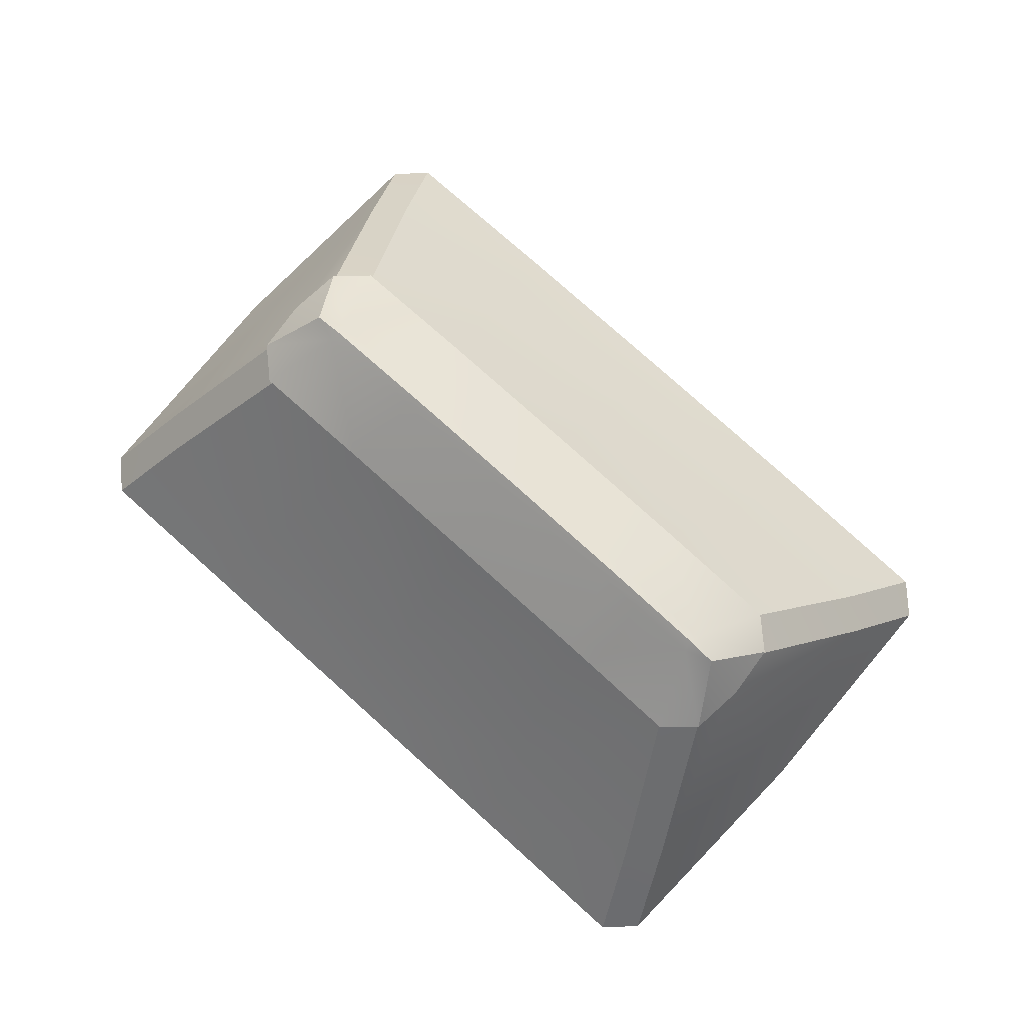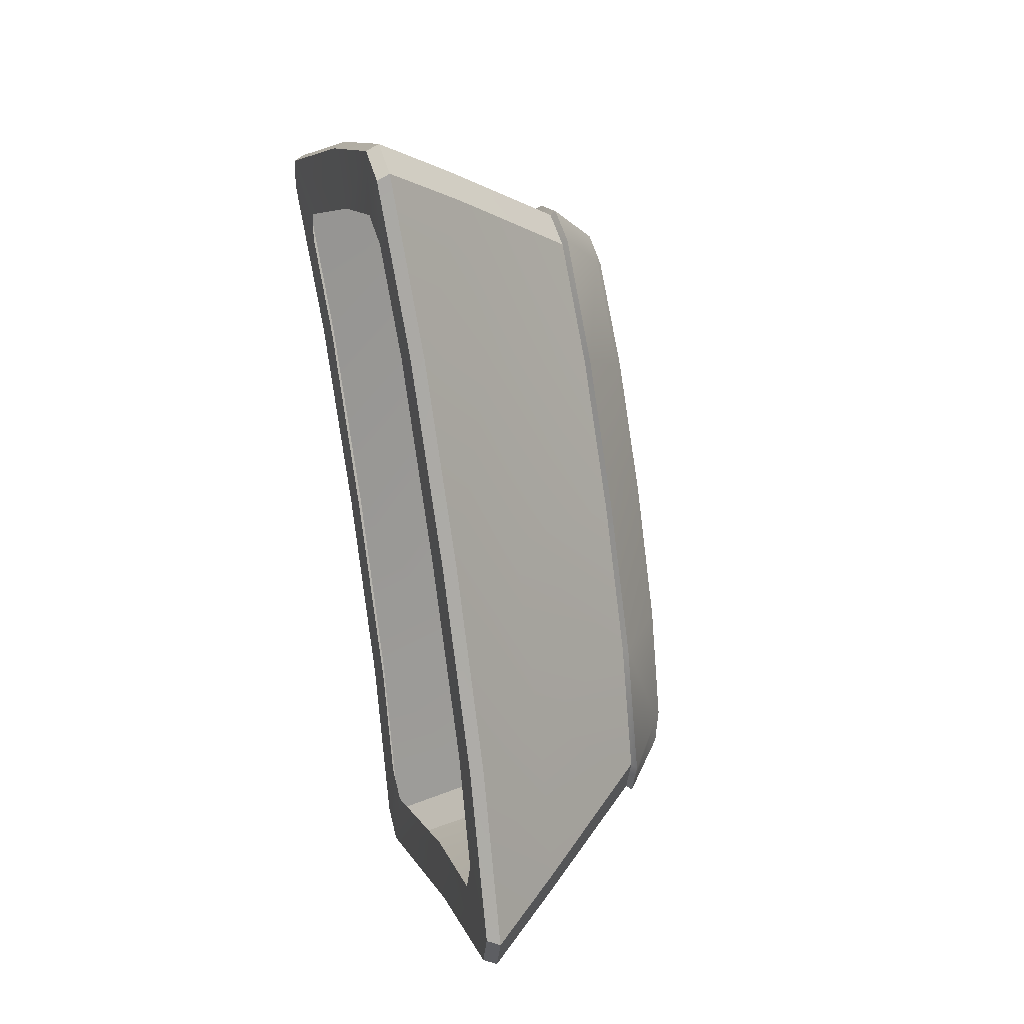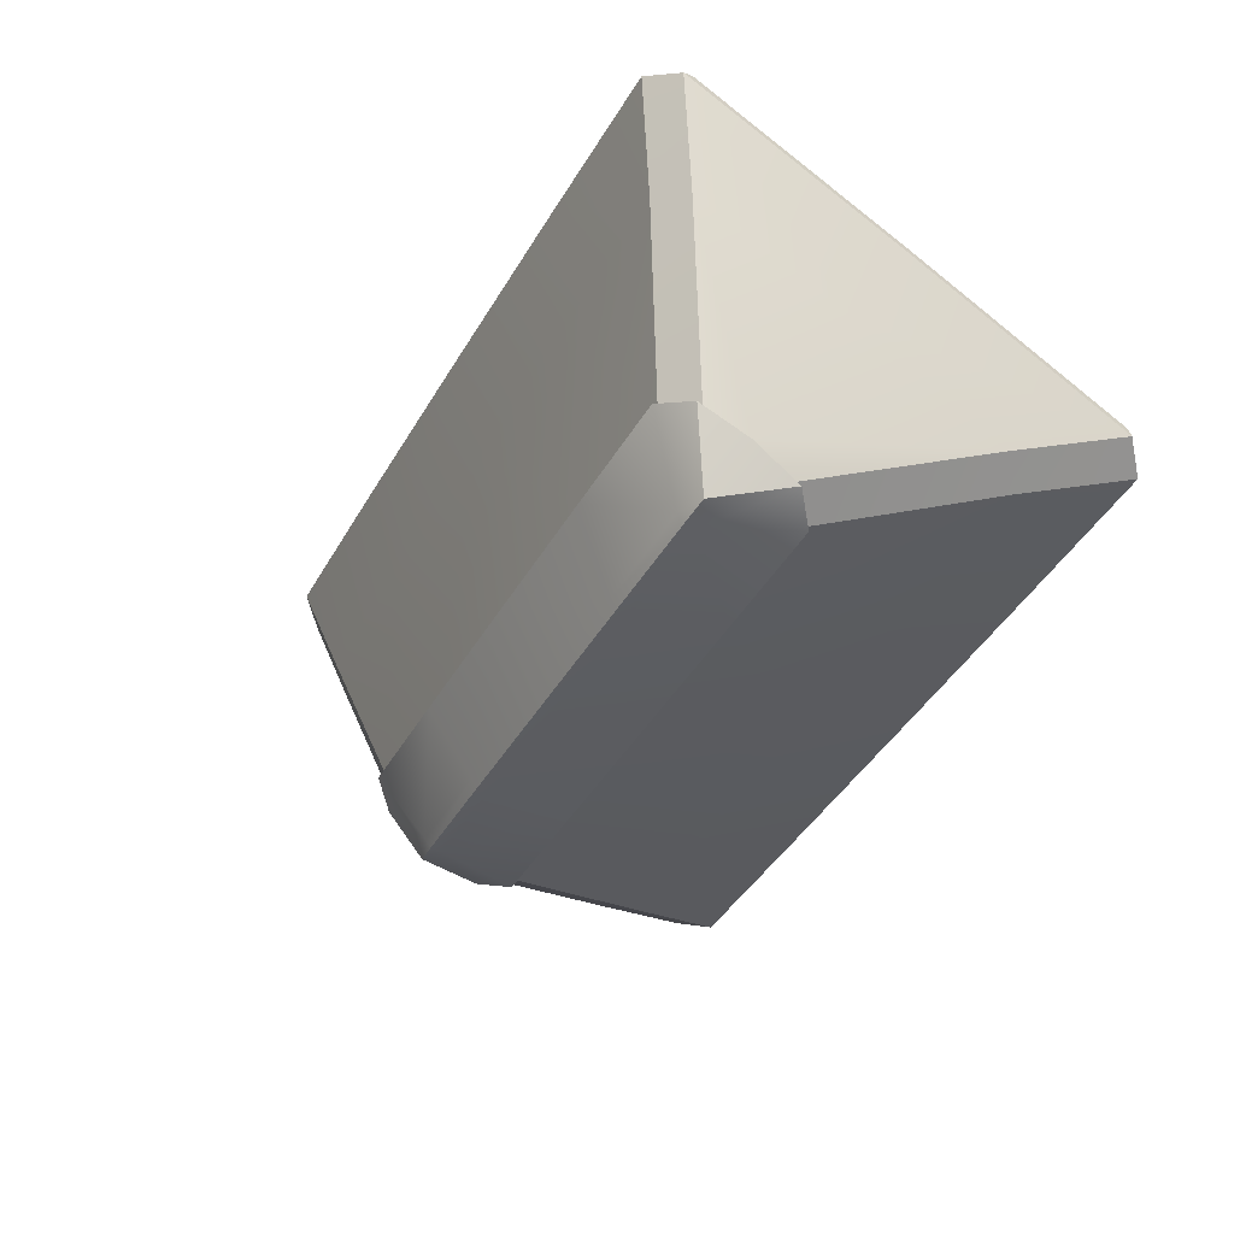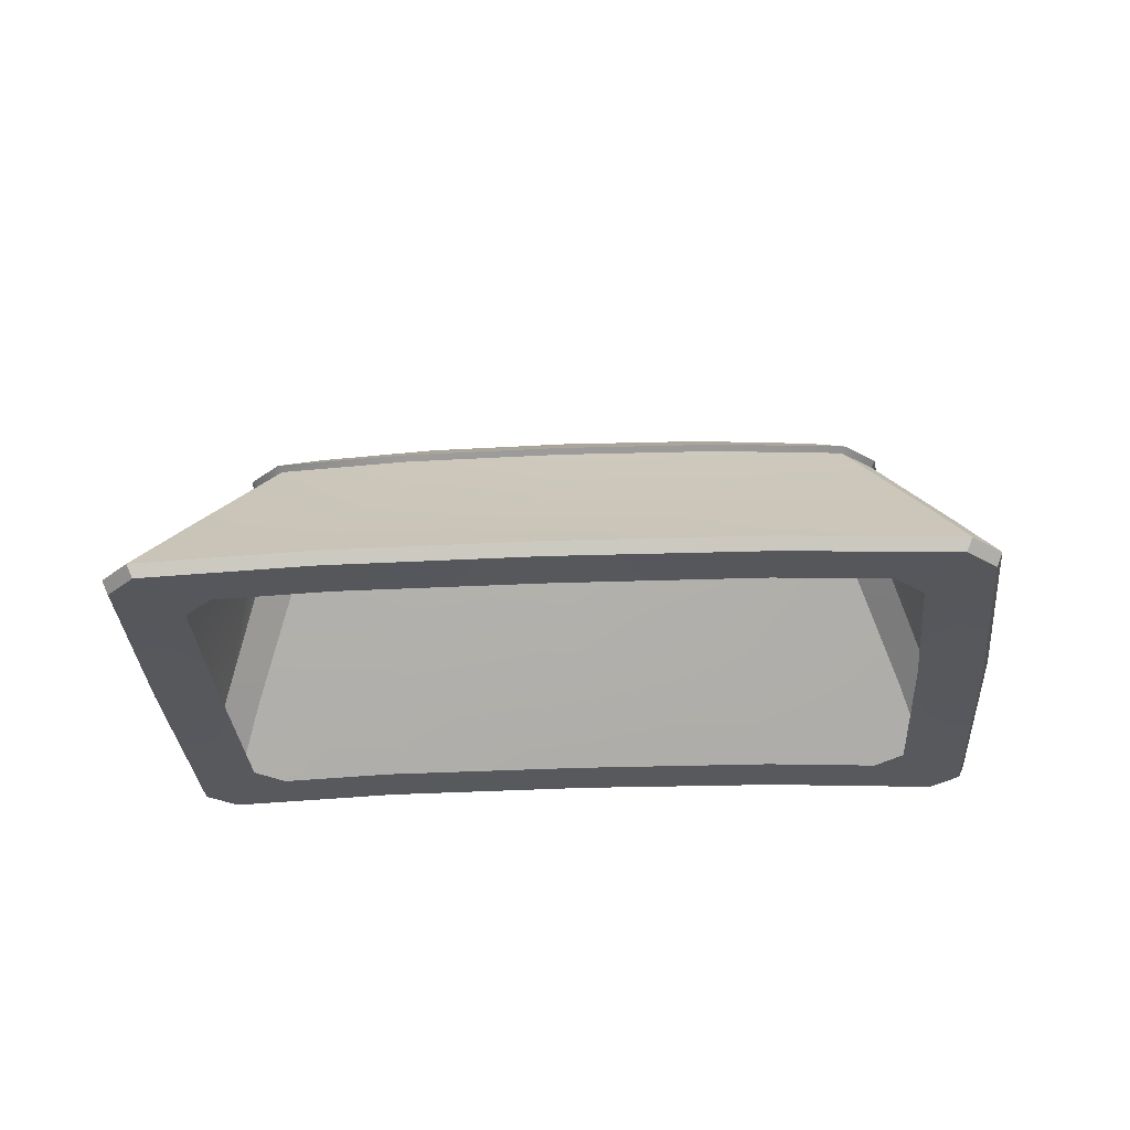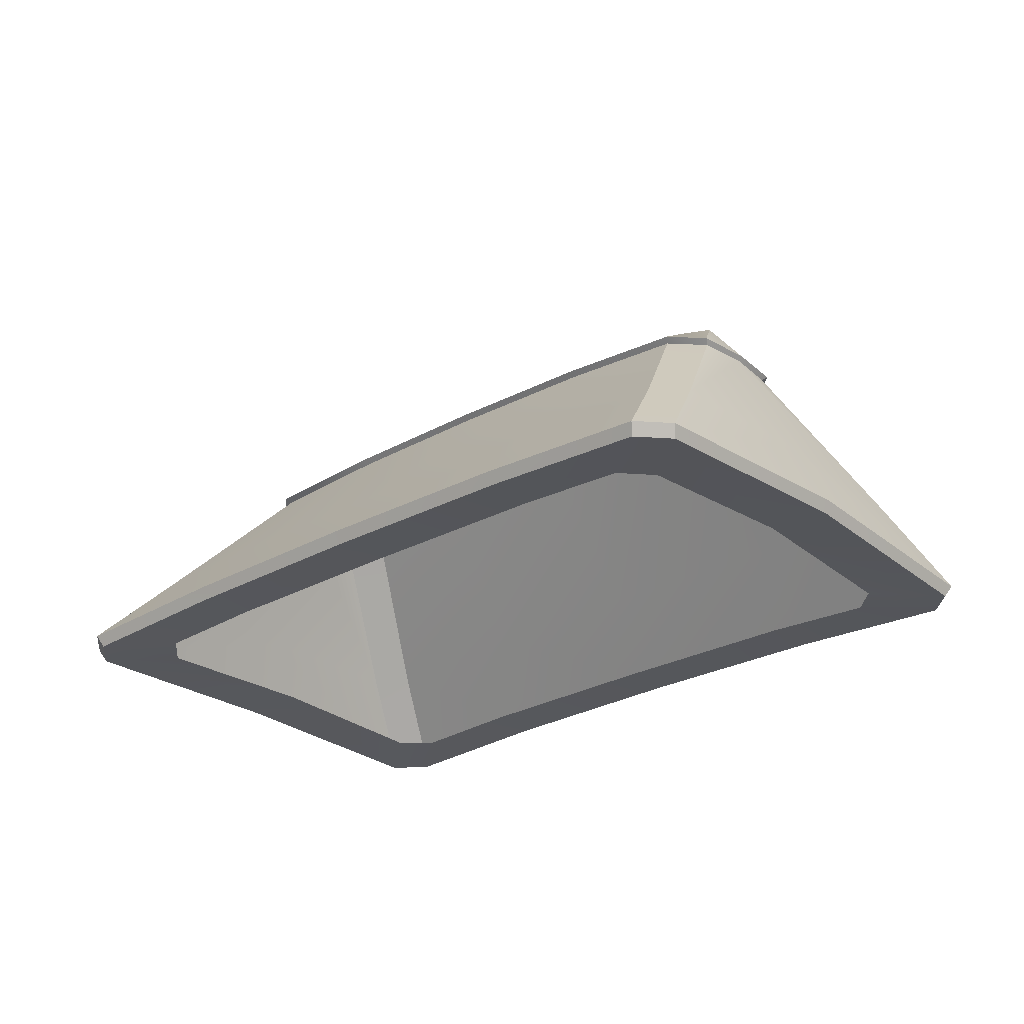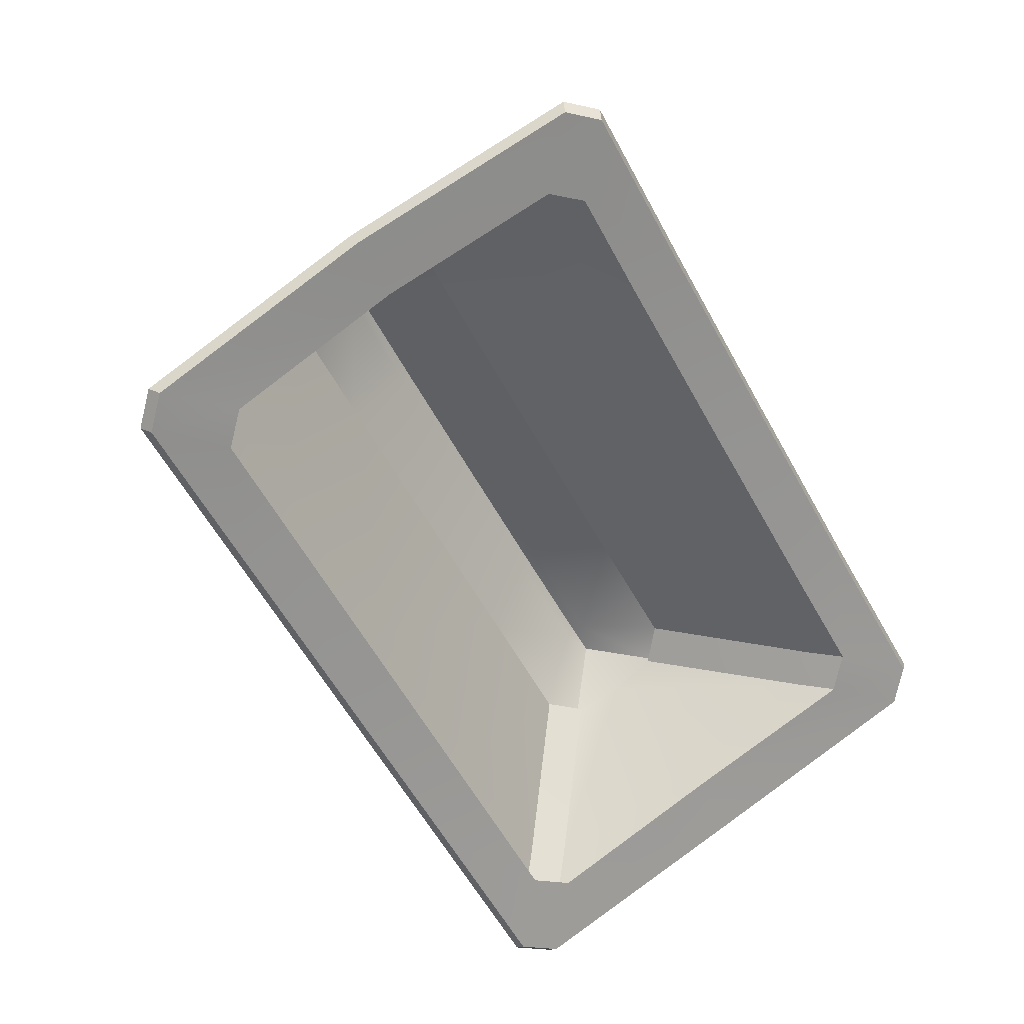
<metadata>
{"format":"obj","ext":"obj","renderer":"f3d","projection":"perspective","resolution":1024,"background":"white","views":[{"elev":77.5,"azim":-78.0,"up":"+Y"},{"elev":38.4,"azim":74.3,"up":"+Z"},{"elev":35.9,"azim":-153.4,"up":"+Z"},{"elev":-28.5,"azim":-116.2,"up":"+Y"},{"elev":-26.3,"azim":-78.8,"up":"+Y"},{"elev":22.2,"azim":-20.3,"up":"+Z"}]}
</metadata>
<code>
v  805.2 126 668.9
v  791.1 102.2 648.3
v  764.1 104.6 695
v  781.3 128.3 711.2
v  807.5 167.5 737.5
v  826.9 165.3 703.9
v  806.3 168.8 736.2
v  822.9 183.5 751.3
v  840.2 181.3 721.4
v  825.9 166.6 702.1
v  801.4 184.2 788.6
v  804 186.1 790.1
v  825.3 185.4 753.2
v  802.8 101.8 645
v  816.9 125.6 665.4
v  862.3 125.6 689.1
v  867.7 104.5 679.8
v  838.9 164.8 700
v  852.6 164.8 706
v  838 166.1 698.2
v  853.2 166.1 705
v  847.1 180.8 715.5
v  732.9 105.3 749.1
v  753.3 129 760.8
v  783.8 168.2 778.5
v  782.3 169.5 777.6
v  842.4 183.2 723.7
v  792 98.57 650.6
v  766.2 100.8 695.3
v  866.9 100.8 681.2
v  803.7 98.2 647.3
v  734.6 101.5 750
v  796.5 99.67 674.8
v  779.4 101.2 704.6
v  857.2 101.9 698
v  808.3 99.29 671.5
v  748.5 101.6 758.1
v  699.6 126 851.8
v  724.3 128.3 810
v  701.7 104.6 803.1
v  674.7 102.2 849.9
v  740.8 165.3 853
v  760.2 167.5 819.4
v  758.4 168.8 819.1
v  738.7 166.6 853.2
v  762.6 181.3 855.9
v  779.9 183.5 825.9
v  782.7 185.4 827
v  677.7 101.8 861.7
v  740.3 104.5 900.5
v  745.7 125.6 891.2
v  702.5 125.6 863.7
v  755.4 164.8 874.3
v  743.4 164.8 865.4
v  754.9 166.1 875.3
v  741.4 166.1 865.5
v  760.9 180.8 864.7
v  765.6 183.2 856.6
v  702.9 100.8 804.8
v  677.1 98.57 849.5
v  680.1 98.2 861.3
v  741.1 100.8 899.1
v  717.6 101.2 811.6
v  700.4 99.67 841.3
v  703.4 99.29 853.1
v  750.8 101.9 882.3
v  908.4 126 728.5
v  883.7 128.3 770.3
v  906.3 104.6 777.1
v  933.3 102.2 730.4
v  867.3 165.3 727.2
v  847.9 167.5 760.8
v  849.6 168.8 761.2
v  869.3 166.6 727.1
v  845.5 181.3 724.4
v  828.2 183.5 754.3
v  806.6 184.2 791.7
v  930.3 101.8 718.6
v  905.5 125.6 716.6
v  864.6 164.8 714.8
v  866.7 166.1 714.8
v  875.1 105.3 831.2
v  854.7 129 819.4
v  824.2 168.2 801.8
v  825.7 169.5 802.7
v  905.1 100.8 775.5
v  930.9 98.57 730.8
v  927.9 98.2 718.9
v  873.5 101.5 830.2
v  890.4 101.2 768.7
v  907.6 99.67 739
v  904.6 99.29 727.1
v  859.5 101.6 822.2
v  802.8 126 911.4
v  816.9 102.2 932
v  843.9 104.6 885.3
v  826.7 128.3 869.1
v  800.6 167.5 842.8
v  781.2 165.3 876.4
v  801.8 168.8 844.1
v  785.1 183.5 829
v  767.8 181.3 858.9
v  782.1 166.6 878.2
v  805.2 101.8 935.3
v  791.1 125.6 914.8
v  769.1 164.8 880.3
v  770 166.1 882.1
v  816 98.57 929.7
v  841.8 100.8 885
v  804.3 98.2 933
v  811.5 99.67 905.5
v  828.7 101.2 875.7
v  799.7 99.29 908.8
g e_roof01_asset_002
f 1 2 3 4
f 4 5 6 1
f 7 8 9 10
f 6 5 7 10
f 11 12 13 8
f 14 15 16 17
f 15 18 19 16
f 18 20 21 19
f 20 22 21
f 23 24 4 3
f 24 25 5 4
f 26 11 8 7
f 5 25 26 7
f 27 9 8 13
f 3 2 28 29
f 14 17 30 31
f 23 3 29 32
f 29 28 33 34
f 31 30 35 36
f 32 29 34 37
f 1 15 14 2
f 6 18 15 1
f 27 22 9
f 10 20 18 6
f 9 22 20 10
f 2 14 31 28
f 28 31 36 33
f 38 39 40 41
f 39 38 42 43
f 44 45 46 47
f 42 45 44 43
f 11 47 48 12
f 49 50 51 52
f 52 51 53 54
f 54 53 55 56
f 56 55 57
f 23 40 39 24
f 24 39 43 25
f 26 44 47 11
f 43 44 26 25
f 58 48 47 46
f 40 59 60 41
f 49 61 62 50
f 23 32 59 40
f 59 63 64 60
f 61 65 66 62
f 32 37 63 59
f 38 41 49 52
f 42 38 52 54
f 58 46 57
f 45 42 54 56
f 46 45 56 57
f 41 60 61 49
f 60 64 65 61
f 67 68 69 70
f 68 67 71 72
f 73 74 75 76
f 71 74 73 72
f 77 76 13 12
f 78 17 16 79
f 79 16 19 80
f 80 19 21 81
f 81 21 22
f 82 69 68 83
f 83 68 72 84
f 85 73 76 77
f 72 73 85 84
f 27 13 76 75
f 69 86 87 70
f 78 88 30 17
f 82 89 86 69
f 86 90 91 87
f 88 92 35 30
f 89 93 90 86
f 67 70 78 79
f 71 67 79 80
f 27 75 22
f 74 71 80 81
f 75 74 81 22
f 70 87 88 78
f 87 91 92 88
f 94 95 96 97
f 97 98 99 94
f 100 101 102 103
f 99 98 100 103
f 77 12 48 101
f 104 105 51 50
f 105 106 53 51
f 106 107 55 53
f 107 57 55
f 82 83 97 96
f 83 84 98 97
f 85 77 101 100
f 98 84 85 100
f 58 102 101 48
f 96 95 108 109
f 104 50 62 110
f 82 96 109 89
f 109 108 111 112
f 110 62 66 113
f 89 109 112 93
f 94 105 104 95
f 99 106 105 94
f 58 57 102
f 103 107 106 99
f 102 57 107 103
f 95 104 110 108
f 108 110 113 111

</code>
